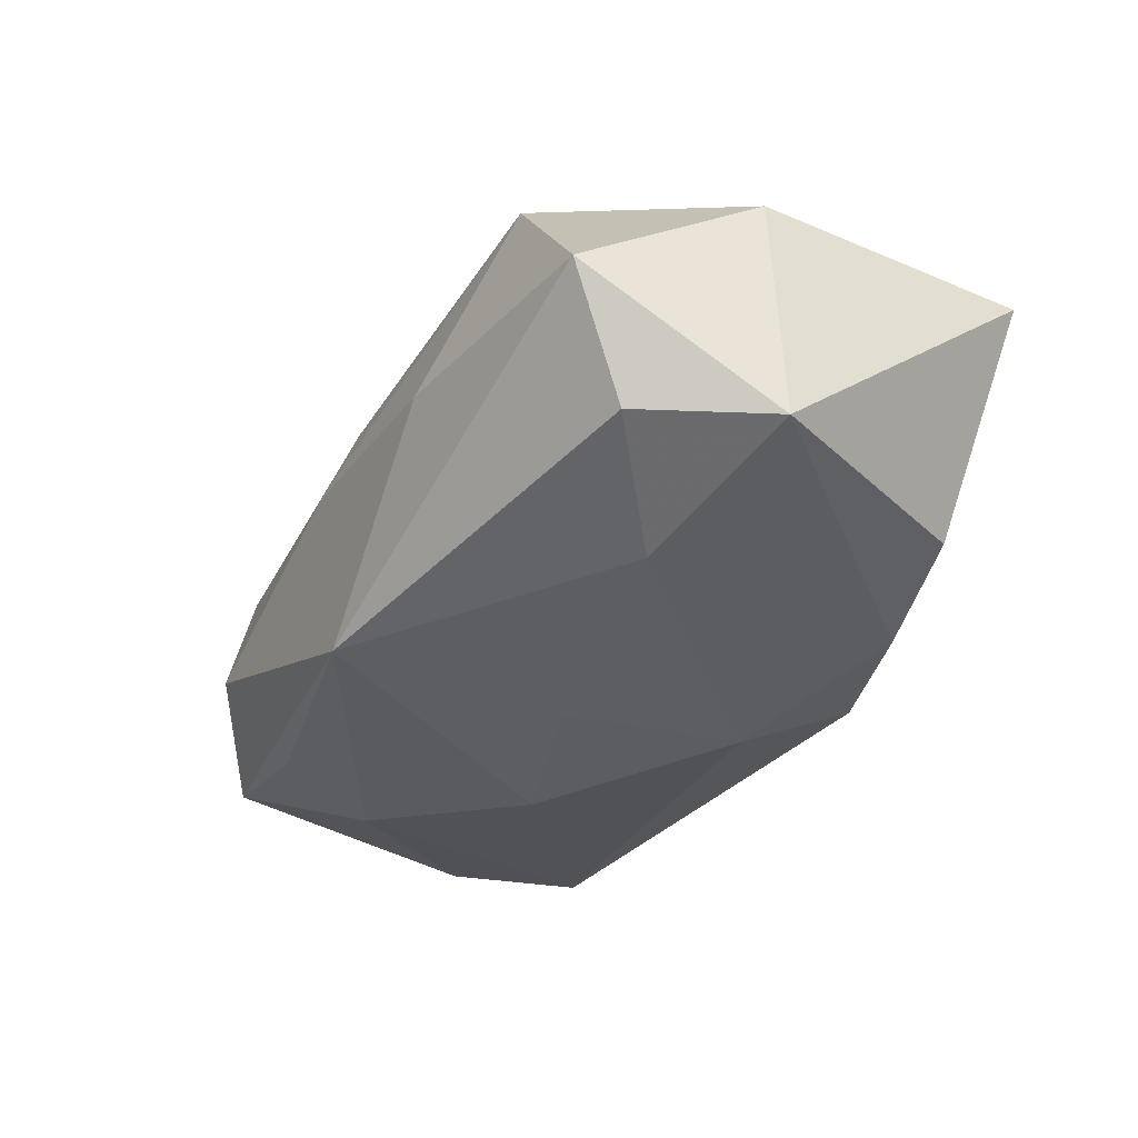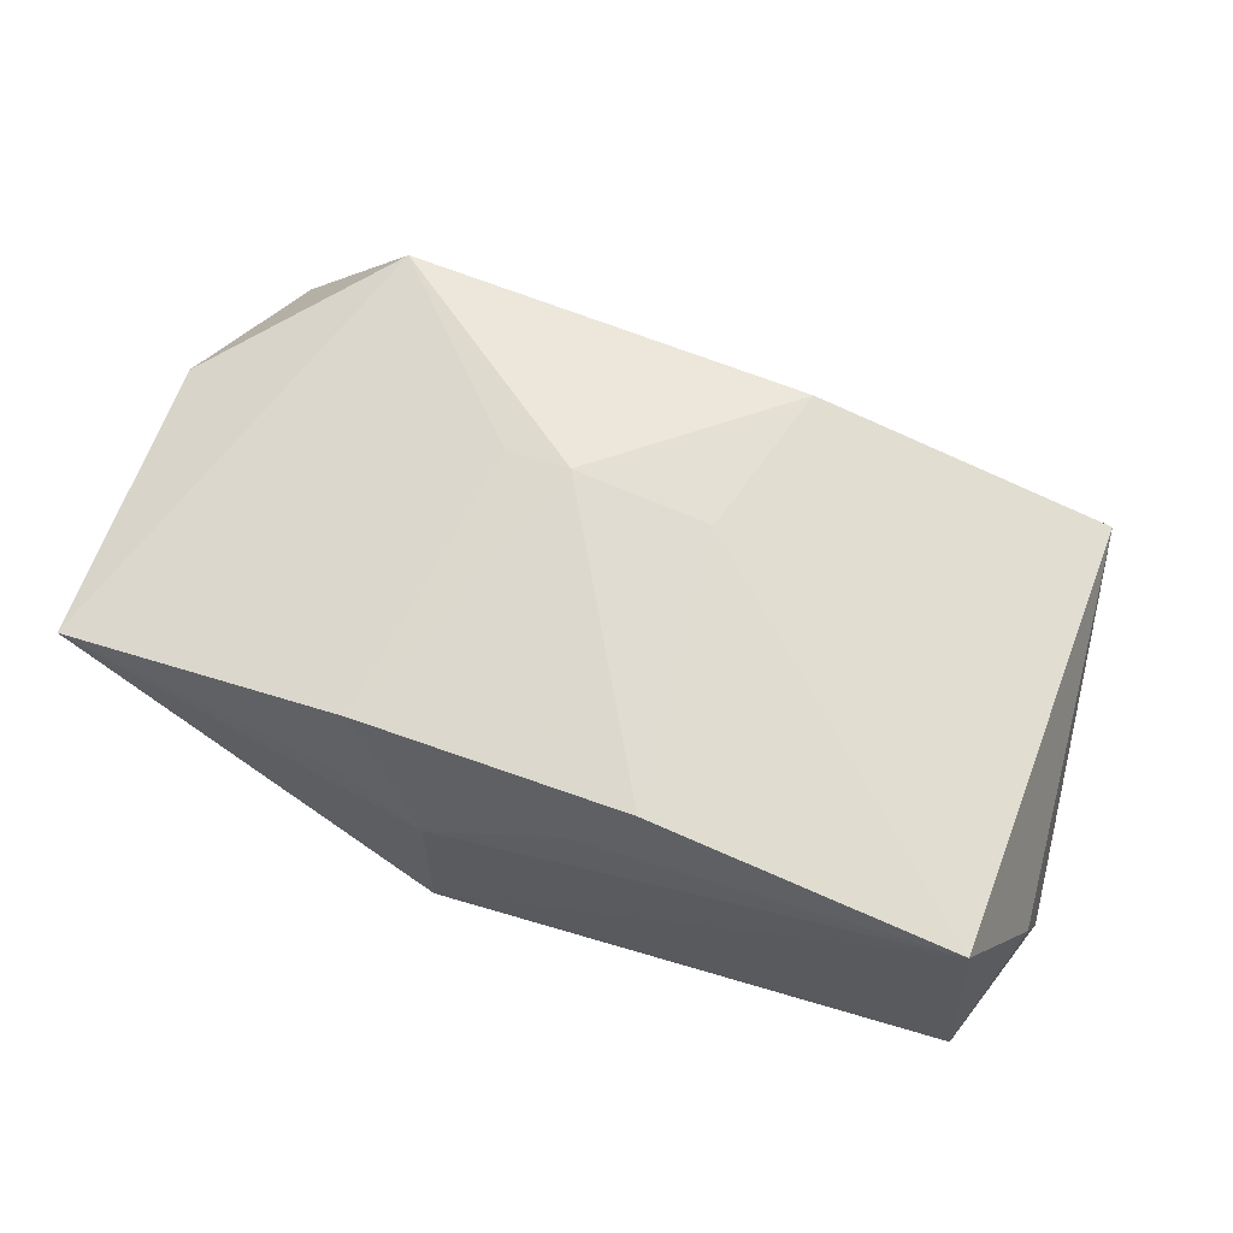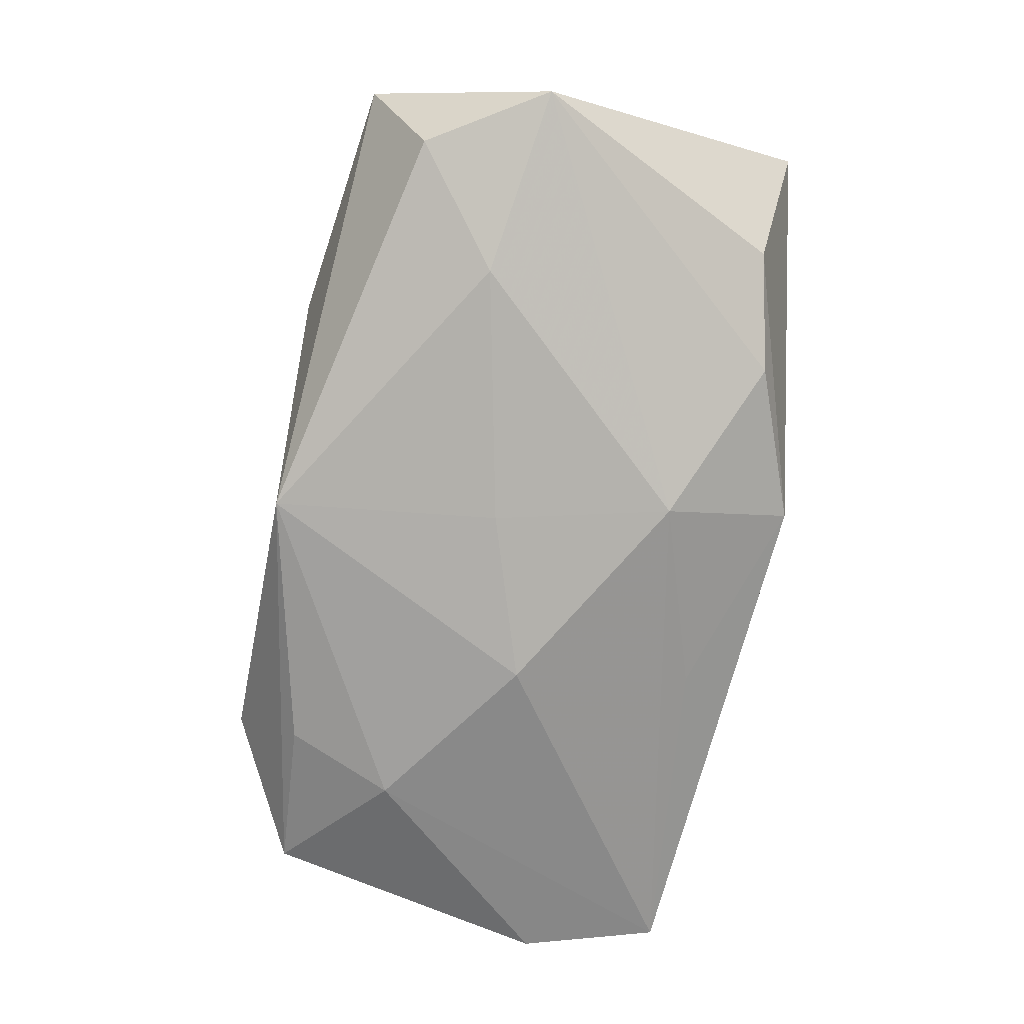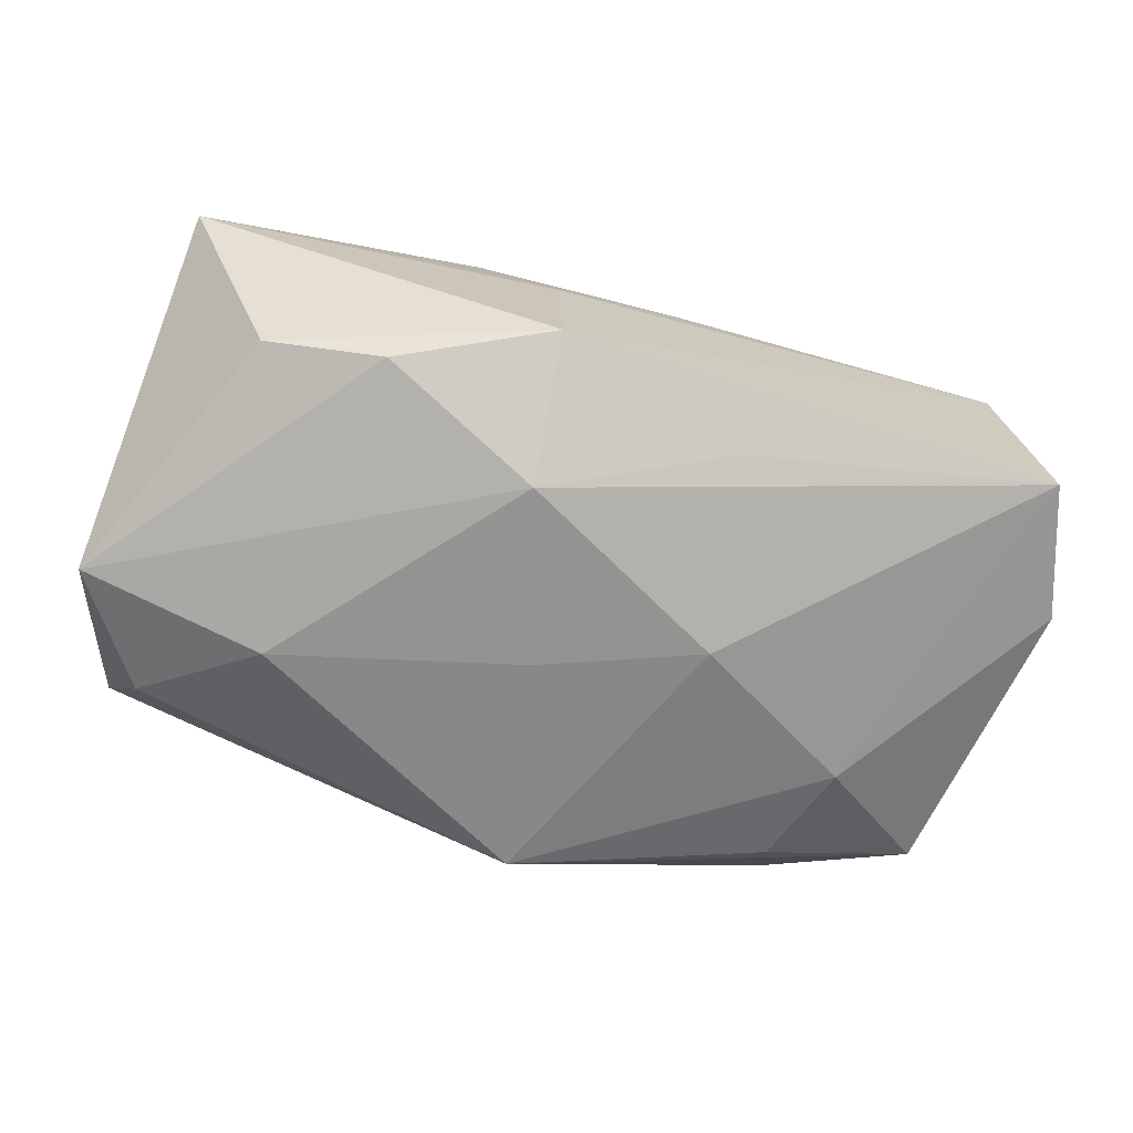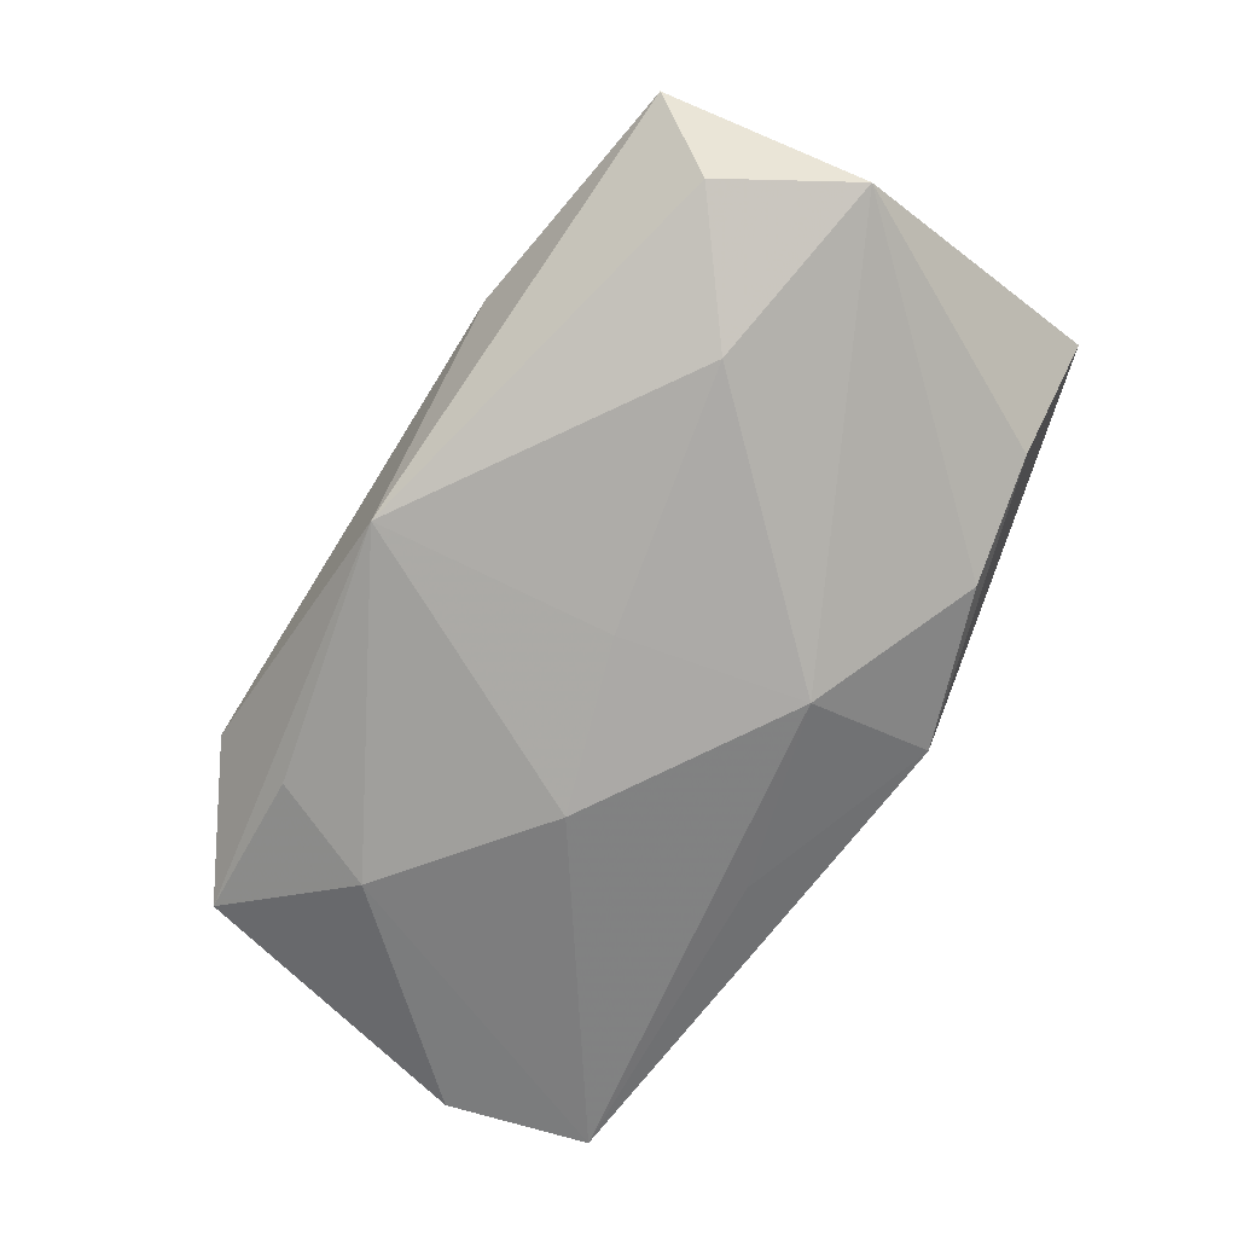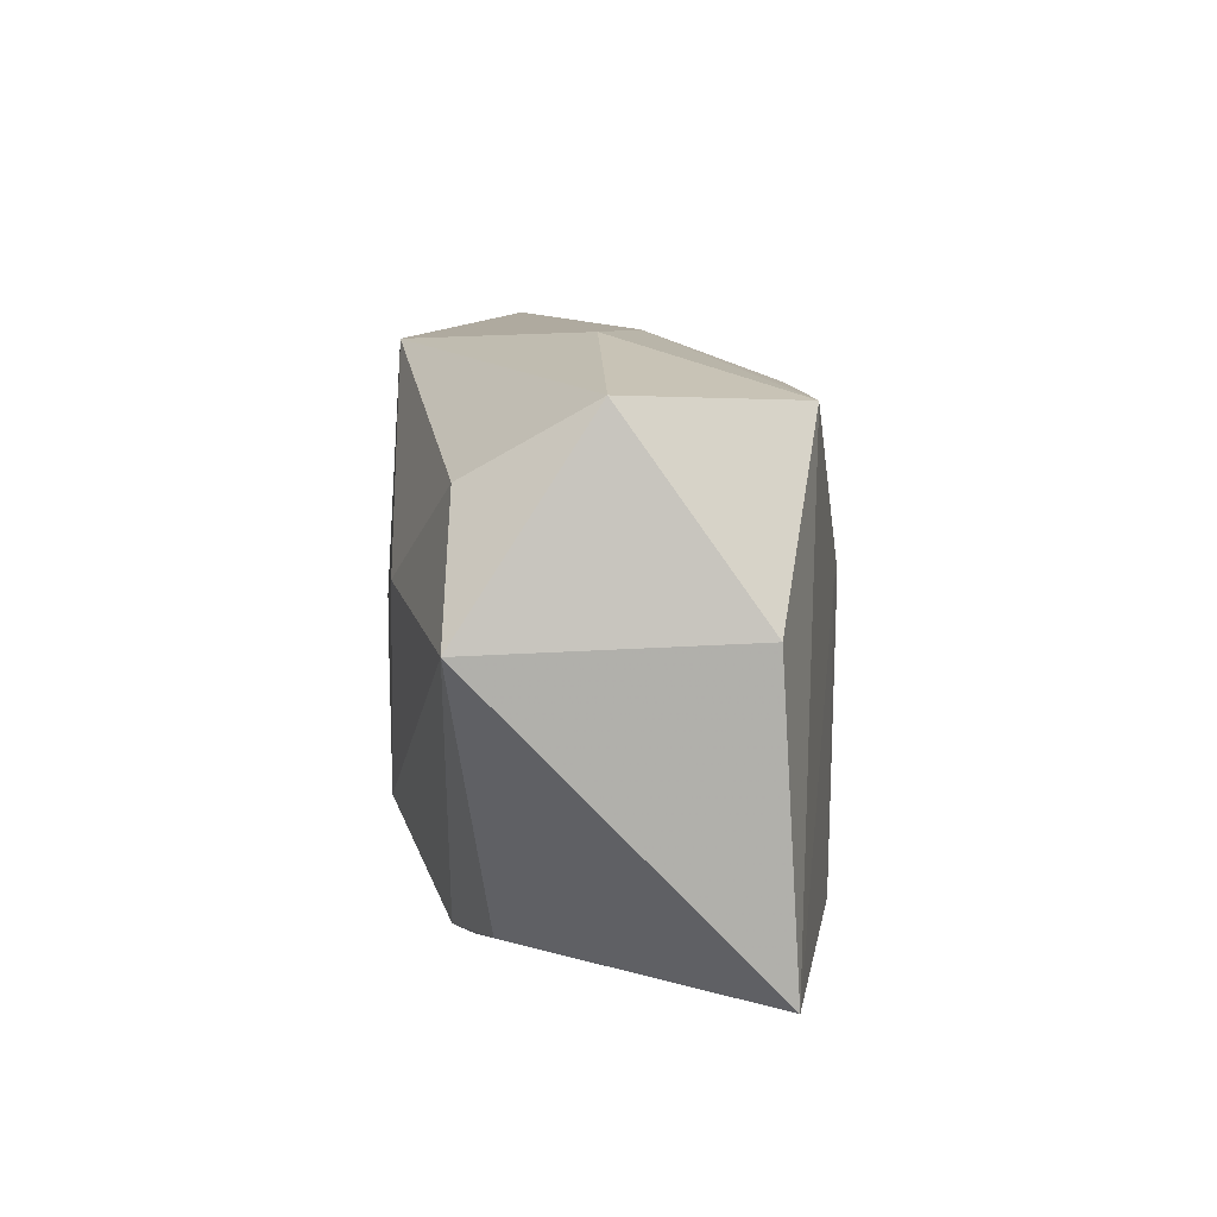
<metadata>
{"format":"obj","ext":"obj","renderer":"f3d","projection":"perspective","resolution":1024,"background":"white","views":[{"elev":-37.1,"azim":-122.8,"up":"+Z"},{"elev":68.3,"azim":17.9,"up":"+Z"},{"elev":-79.0,"azim":-104.8,"up":"+Z"},{"elev":-66.8,"azim":-18.3,"up":"+Z"},{"elev":-75.6,"azim":-126.7,"up":"+Z"},{"elev":13.8,"azim":-95.5,"up":"+Y"}]}
</metadata>
<code>
v 0.03624 0.01369 -0.008759
v -0.03206 0.0171 -0.0127
v 0.03533 -0.02241 -0.008006
v -0.03015 -0.01452 -0.01026
v 0.03548 0.01468 0.01258
v -0.02291 0.008749 -0.01659
v 0.01133 -0.002662 -0.01679
v -0.02369 0.02068 0.01238
v -0.01419 -0.01854 0.01556
v 0.00189 0.0219 -0.01539
v -0.009922 0.004888 0.01635
v -0.006576 -0.01187 -0.01679
v -0.008022 -0.02195 0.003869
v 0.0109 0.01677 0.01587
v 0.0069 0.003605 0.01681
v -0.002062 0.002792 -0.01679
v 0.03351 -0.02141 0.01381
v -0.01424 0.0243 -0.001735
v 0.02566 0.02098 -0.004672
v 0.02583 0.006026 -0.01399
v 0.00892 -0.01815 -0.01228
v -0.004499 0.004408 0.01765
v -0.03821 0.007737 0.007696
v -0.007819 -0.02295 -0.01063
v 0.02323 0.0154 -0.01257
v 0.003376 -0.02099 0.01085
v -0.01478 -0.02038 0.007465
v -0.03894 0.007501 -0.01373
v -0.03894 -0.01705 0.009154
v 0.007106 0.0217 0.003729
v -0.02034 -0.01717 -0.01278
v 0.03798 -0.01505 0.002961
v 0.03947 -0.01109 -0.008159
v 0.008325 -0.01951 0.01664
v -0.03486 0.02298 -0.003011
f 3 17 24
f 3 12 7
f 24 29 4
f 4 29 28
f 24 17 13
f 13 29 24
f 6 12 28
f 24 12 21
f 21 3 24
f 12 3 21
f 22 8 11
f 11 8 29
f 28 12 31
f 31 4 28
f 31 12 24
f 24 4 31
f 22 11 9
f 9 11 29
f 16 10 7
f 16 6 10
f 7 12 16
f 12 6 16
f 17 3 32
f 3 33 32
f 28 35 2
f 2 35 10
f 2 6 28
f 10 6 2
f 29 8 23
f 8 35 23
f 28 29 23
f 23 35 28
f 14 30 8
f 14 8 22
f 22 15 14
f 18 35 8
f 8 30 18
f 10 35 18
f 26 13 17
f 26 9 13
f 29 13 27
f 27 9 29
f 13 9 27
f 22 9 34
f 34 15 22
f 17 15 34
f 34 26 17
f 9 26 34
f 30 14 5
f 5 32 33
f 5 15 17
f 5 14 15
f 17 32 5
f 30 5 19
f 10 18 19
f 19 18 30
f 1 5 33
f 1 19 5
f 10 19 1
f 1 25 10
f 25 1 20
f 7 10 20
f 10 25 20
f 20 1 33
f 20 3 7
f 20 33 3

</code>
